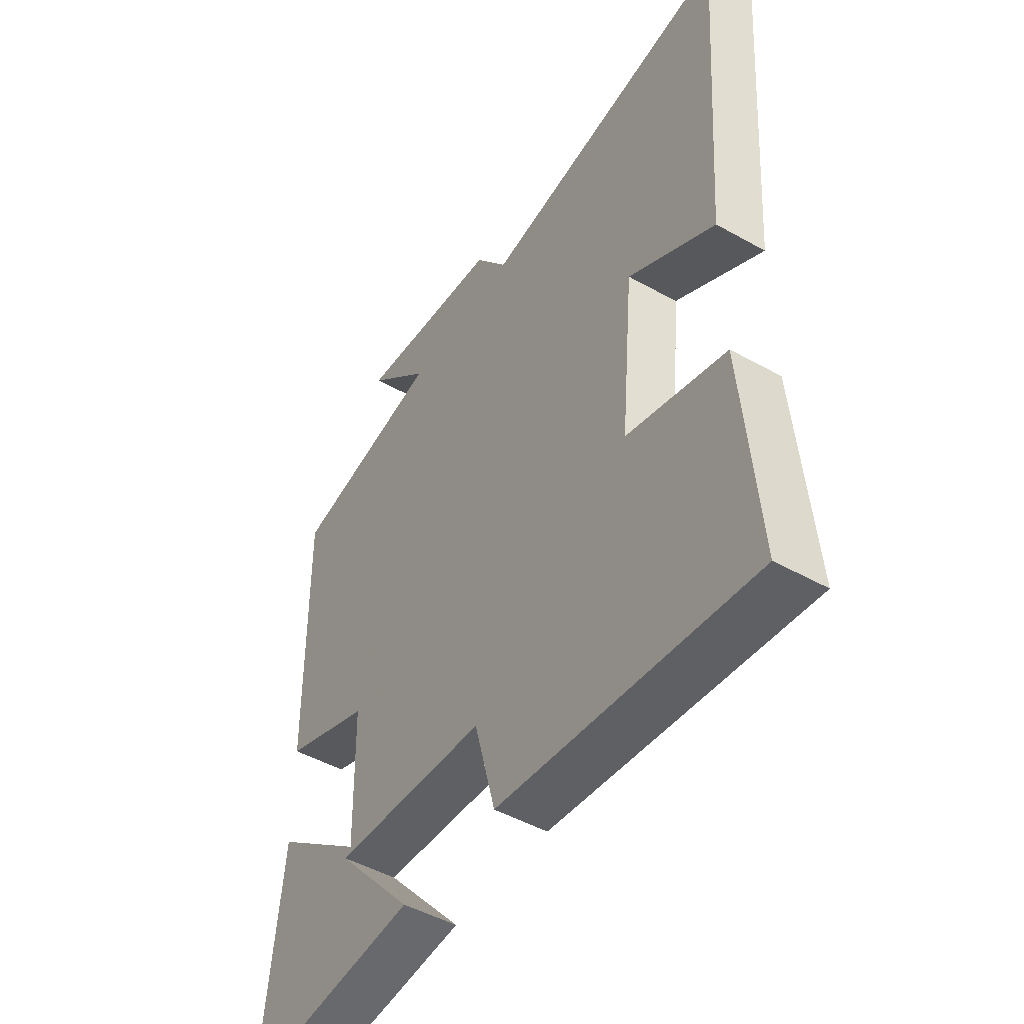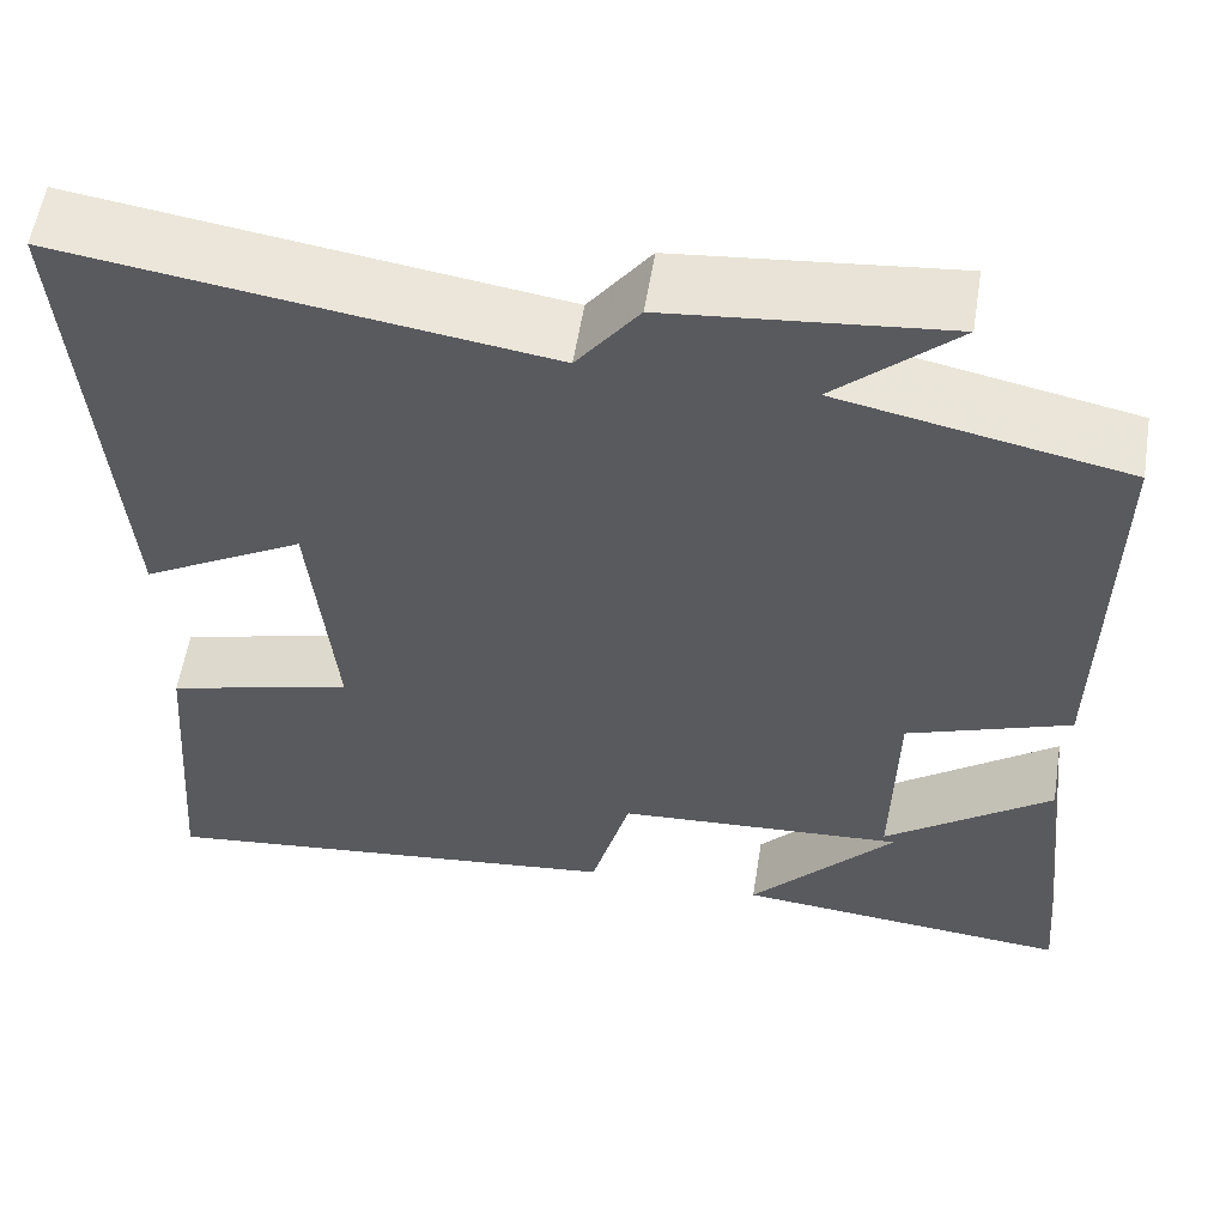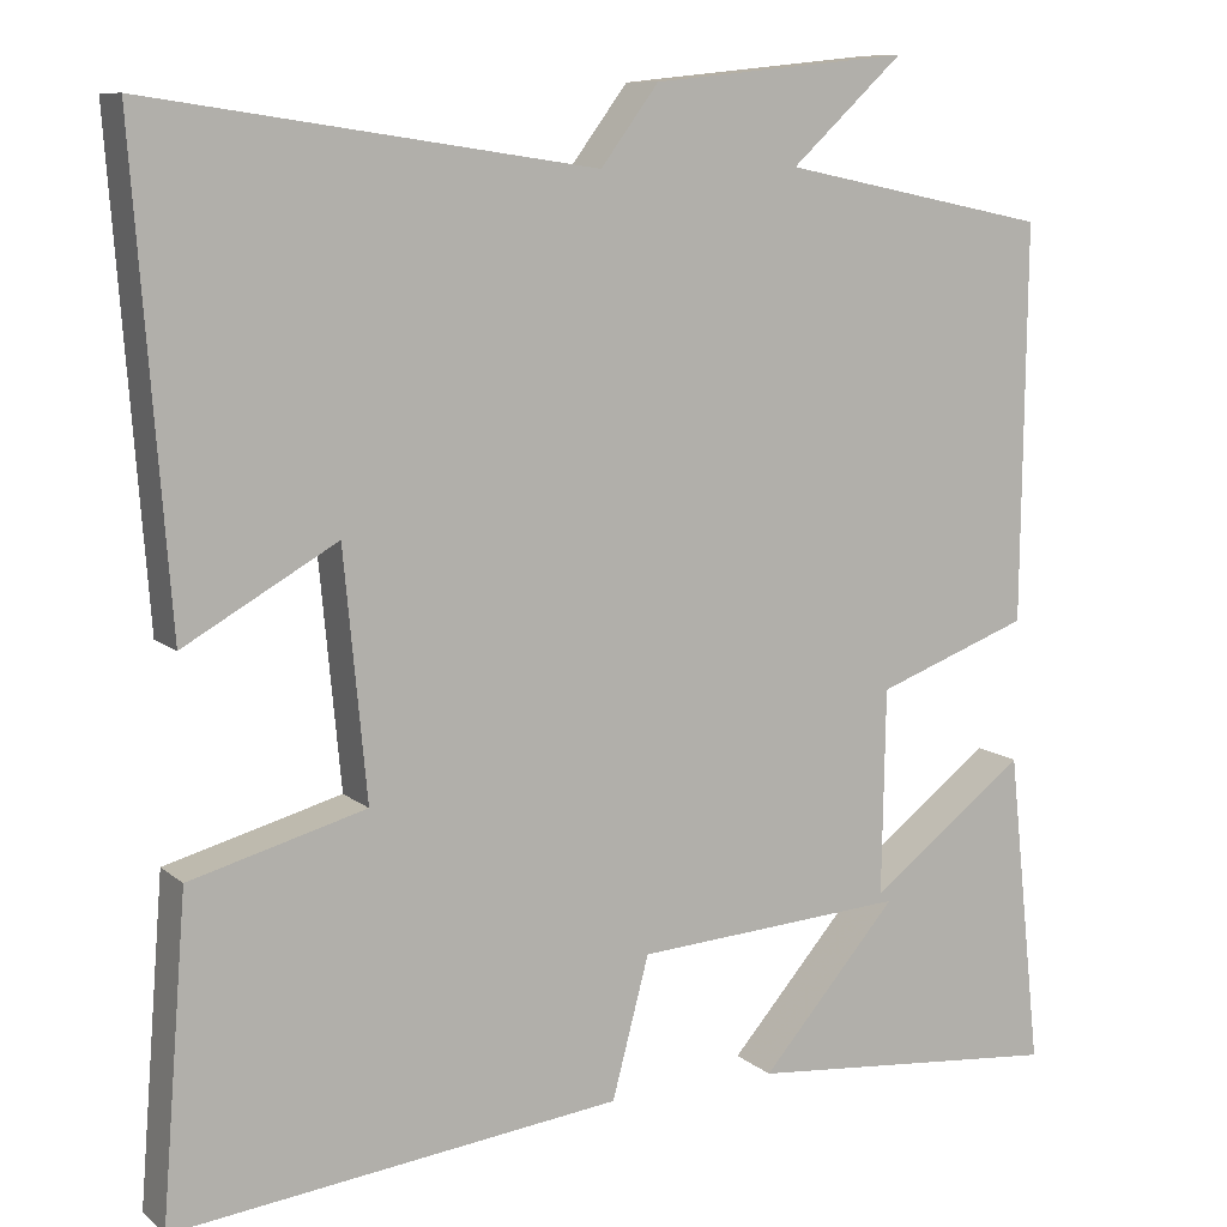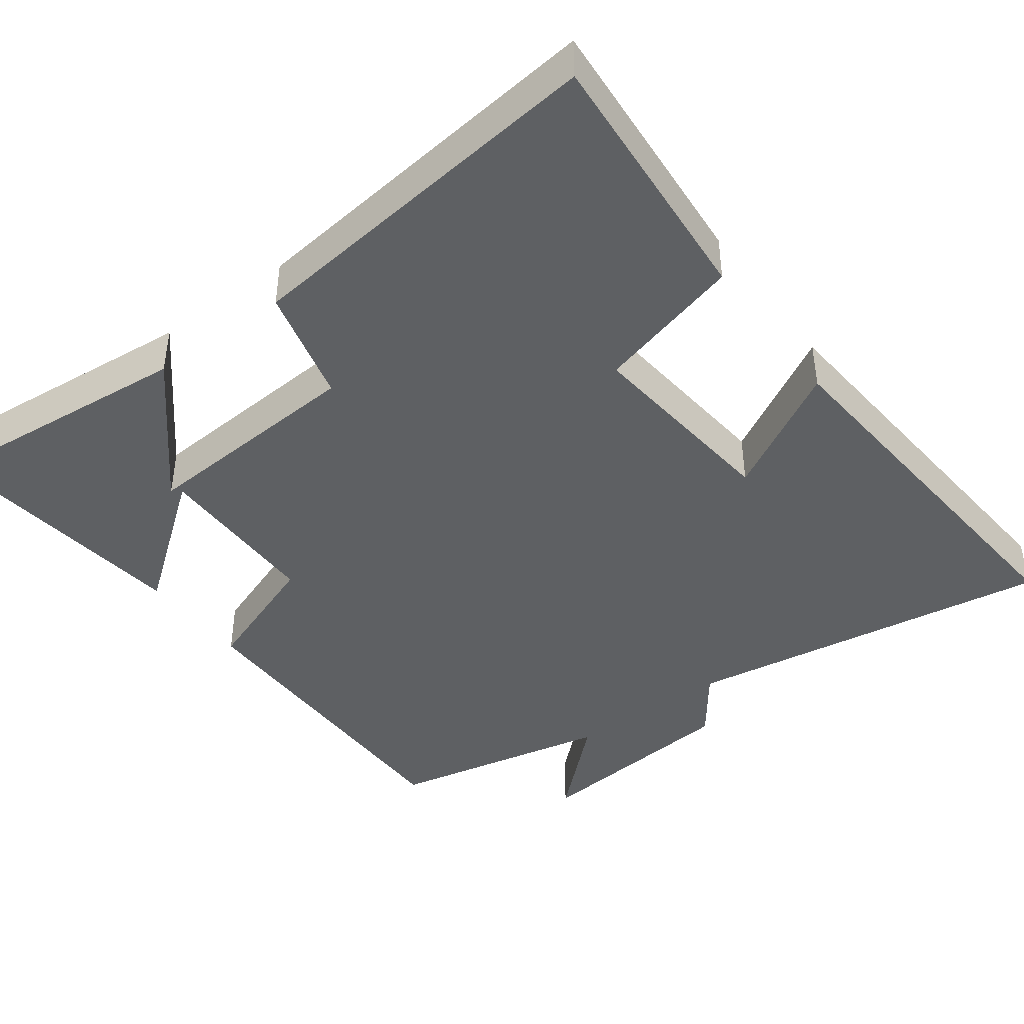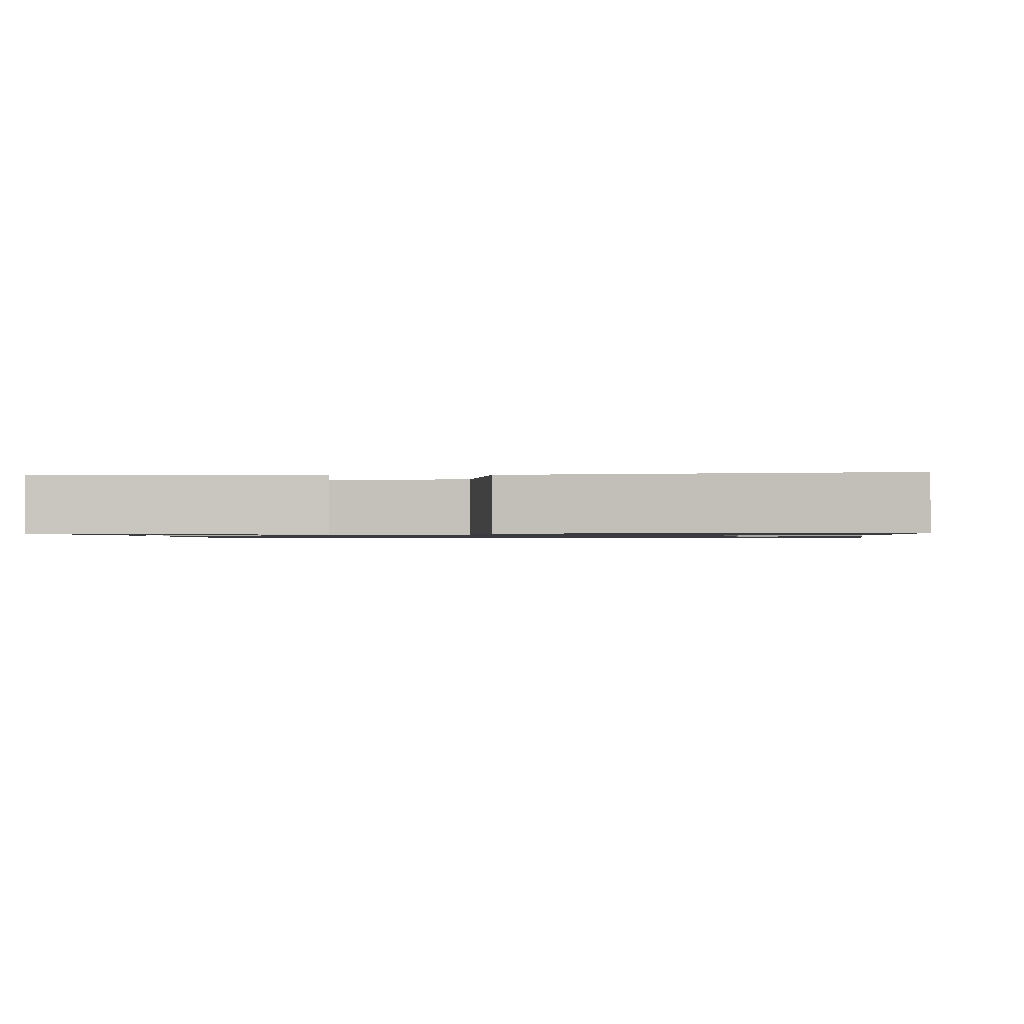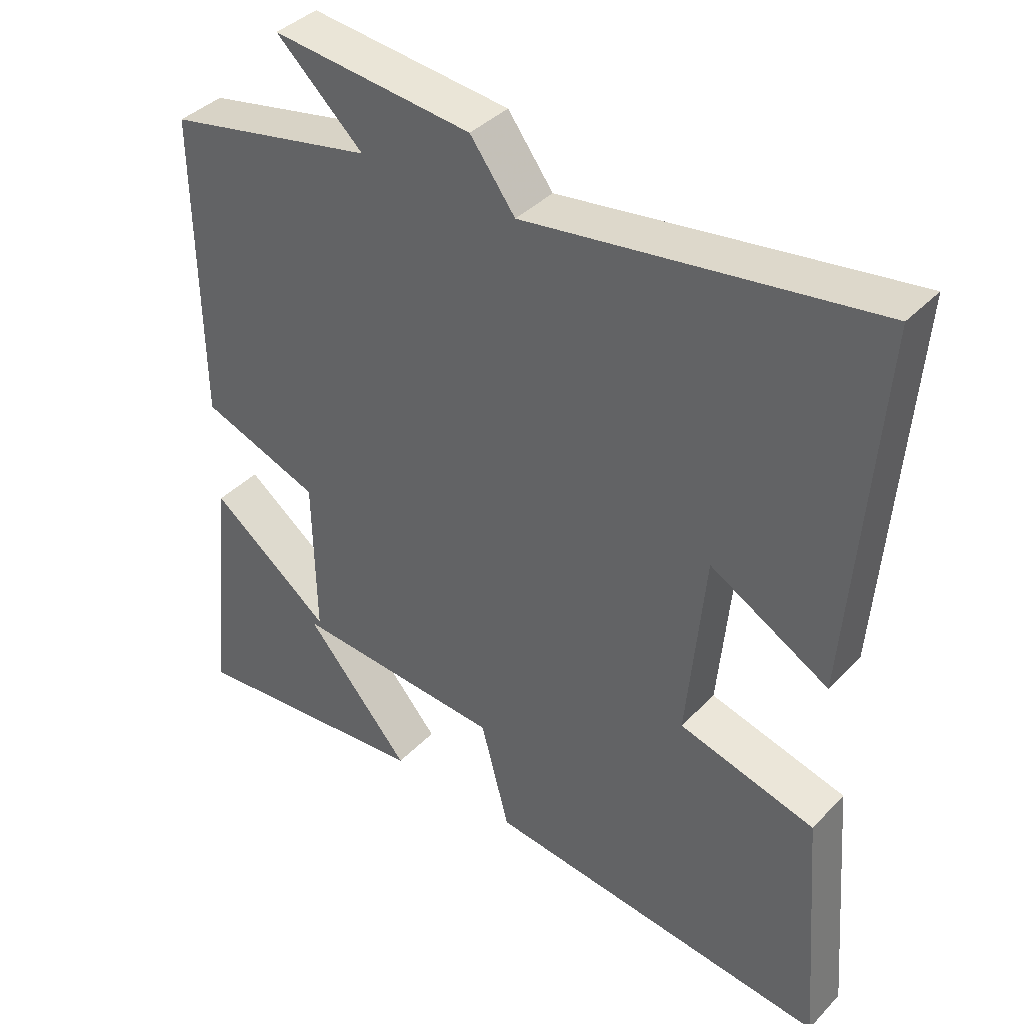
<metadata>
{"format":"obj","ext":"obj","renderer":"f3d","projection":"perspective","resolution":1024,"background":"white","views":[{"elev":-48.0,"azim":-122.2,"up":"+Z"},{"elev":57.0,"azim":9.1,"up":"+Z"},{"elev":9.8,"azim":-27.6,"up":"+Z"},{"elev":-42.3,"azim":-143.3,"up":"+Y"},{"elev":-1.0,"azim":-175.4,"up":"+Y"},{"elev":39.1,"azim":-141.6,"up":"+Z"}]}
</metadata>
<code>
v 0.505 0.07 0.437
v 0.5 0.07 -0.013
v 0.325 0.07 -0.077
v 0.321 0.07 -0.311
v 0.5 0.07 -0.175
v 0.539 0.07 -0.534
v 0.177 0.07 -0.5
v 0.333 0.07 -0.321
v 0.023 0.07 -0.341
v -0.019 0.07 -0.5
v -0.529 0.07 -0.558
v -0.5 0.07 -0.196
v -0.3 0.07 -0.142
v -0.326 0.07 0.136
v -0.5 0.07 0.038
v -0.54 0.07 0.575
v -0.033 0.07 0.5
v 0.033 0.07 0.588
v 0.327 0.07 0.618
v 0.199 0.07 0.5
v 0.505 0 0.437
v 0.5 0 -0.013
v 0.325 0 -0.077
v 0.321 0 -0.311
v 0.5 0 -0.175
v 0.539 0 -0.534
v 0.177 0 -0.5
v 0.333 0 -0.321
v 0.023 0 -0.341
v -0.019 0 -0.5
v -0.529 0 -0.558
v -0.5 0 -0.196
v -0.3 0 -0.142
v -0.326 0 0.136
v -0.5 0 0.038
v -0.54 0 0.575
v -0.033 0 0.5
v 0.033 0 0.588
v 0.327 0 0.618
v 0.199 0 0.5
f 17 18 19 20
f 17 20 1 2
f 14 15 16 17
f 13 14 17 2
f 12 13 2 3
f 9 10 11 12
f 8 9 12
f 5 6 7 8
f 4 5 8
f 4 8 12
f 3 4 12
f 40 39 38 37
f 22 21 40 37
f 37 36 35 34
f 22 37 34 33
f 23 22 33 32
f 32 31 30 29
f 32 29 28
f 28 27 26 25
f 28 25 24
f 32 28 24
f 32 24 23
f 1 21 22 2
f 2 22 23 3
f 3 23 24 4
f 4 24 25 5
f 5 25 26 6
f 6 26 27 7
f 7 27 28 8
f 8 28 29 9
f 9 29 30 10
f 10 30 31 11
f 11 31 32 12
f 12 32 33 13
f 13 33 34 14
f 14 34 35 15
f 15 35 36 16
f 16 36 37 17
f 17 37 38 18
f 18 38 39 19
f 19 39 40 20
f 20 40 21 1

</code>
